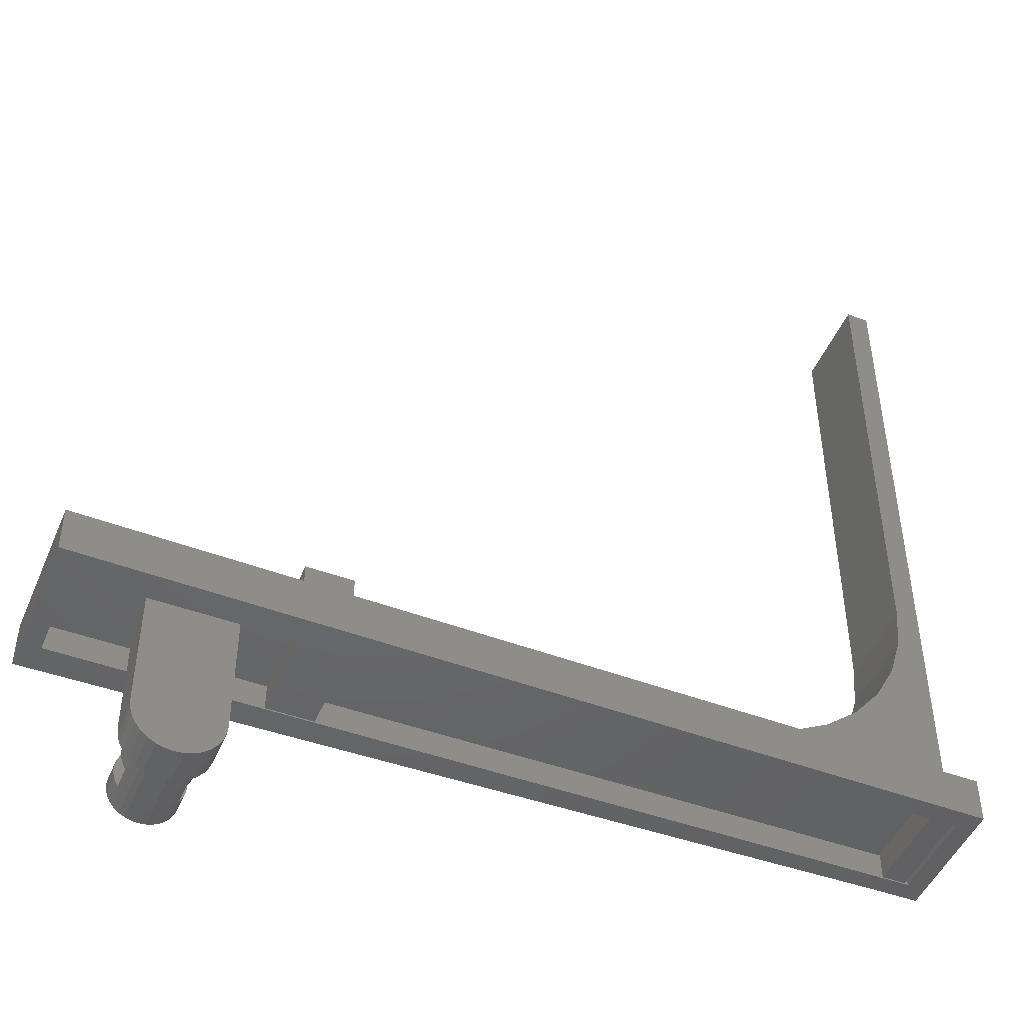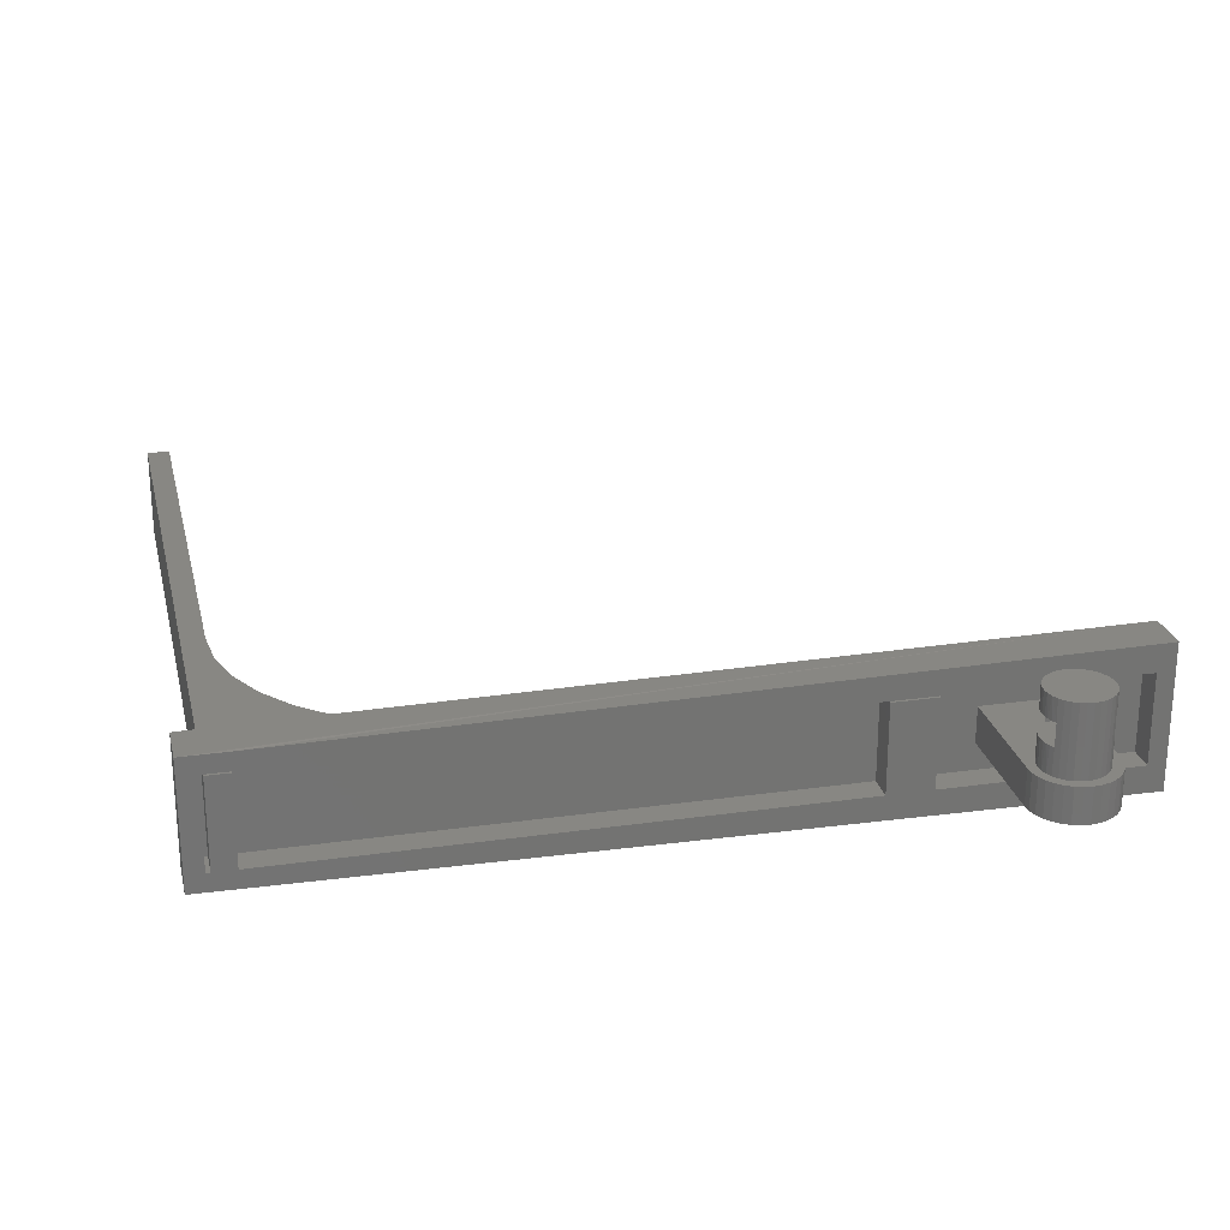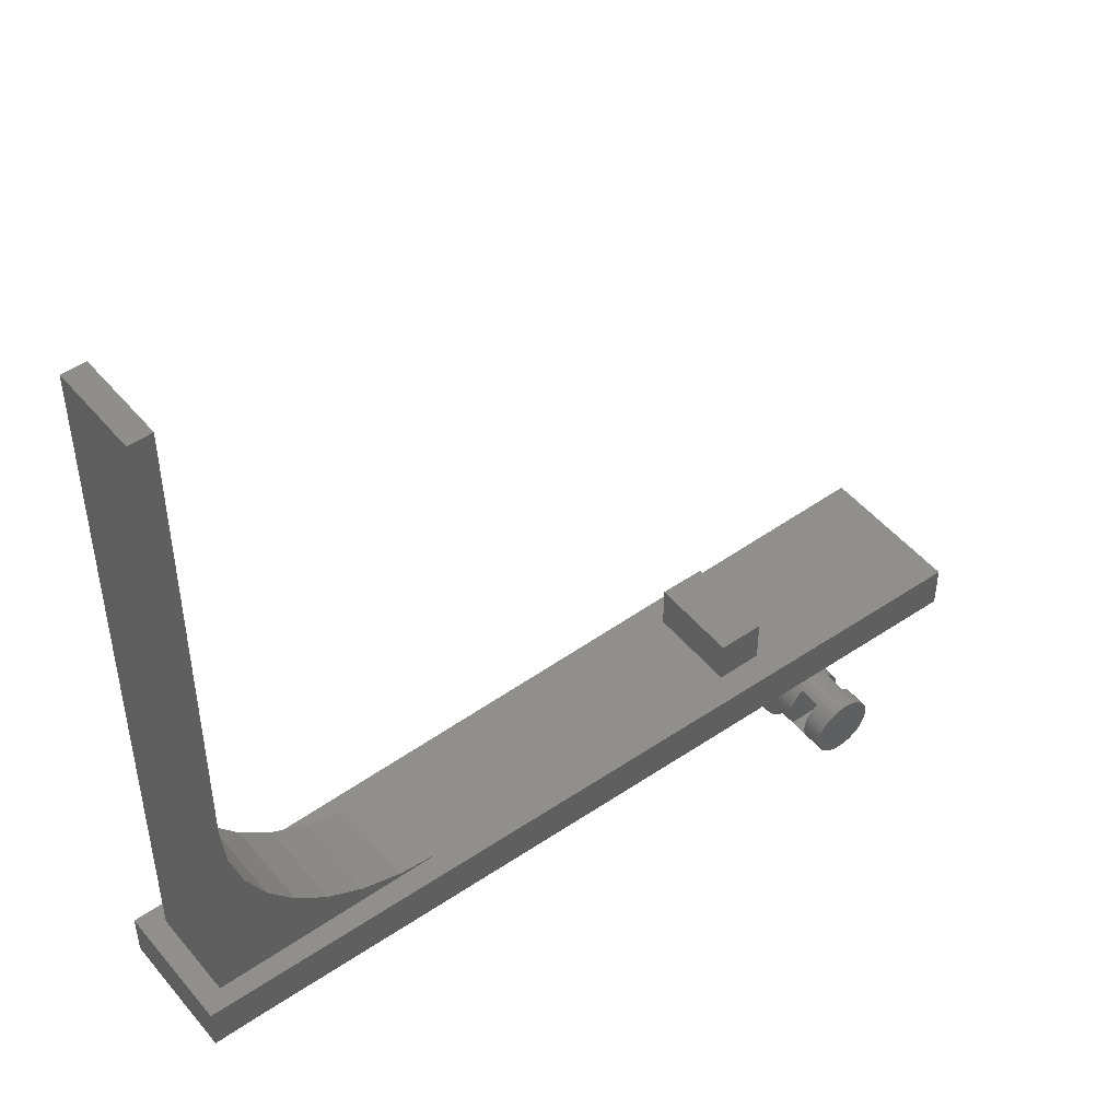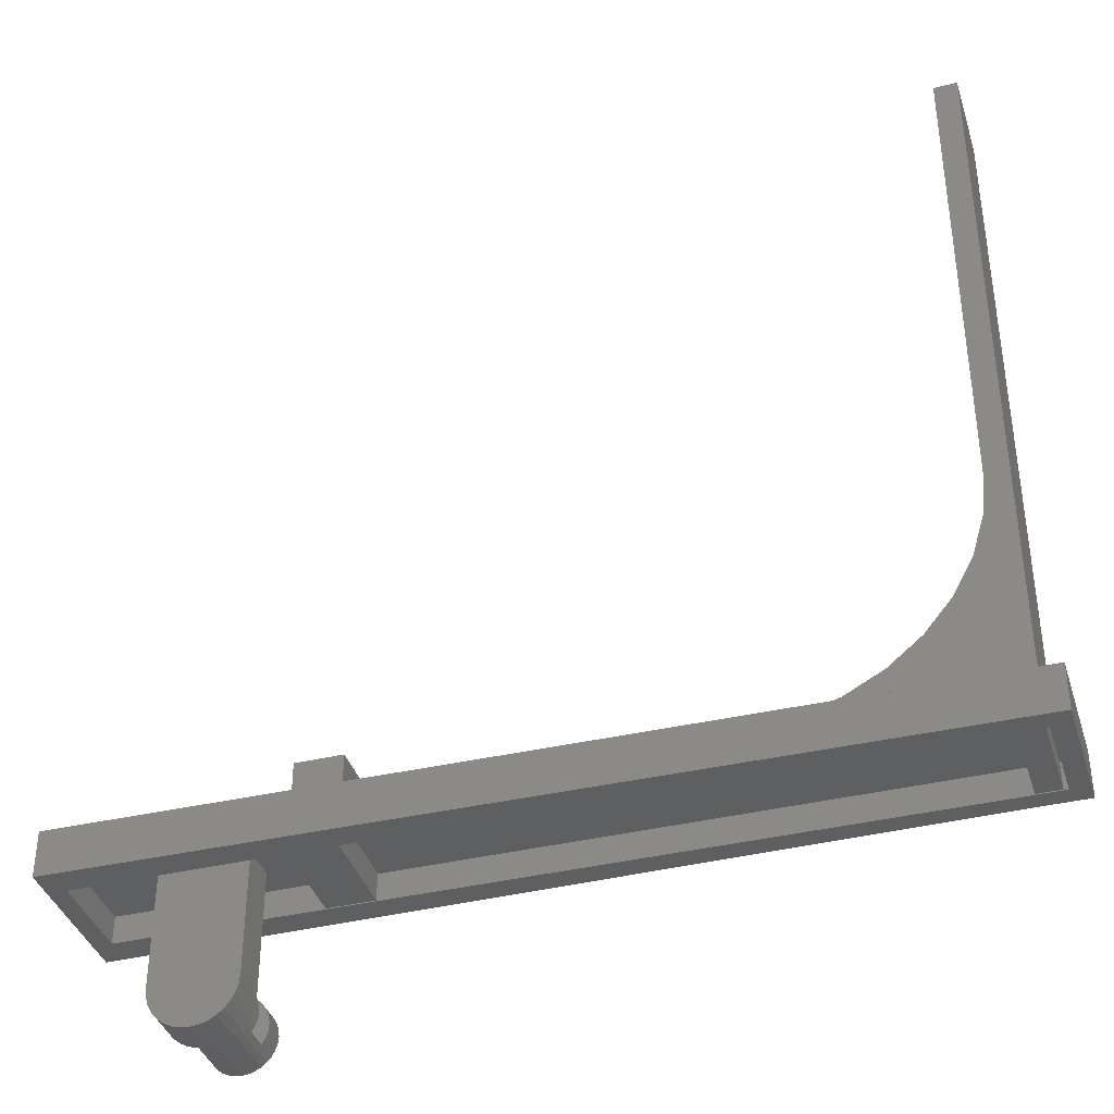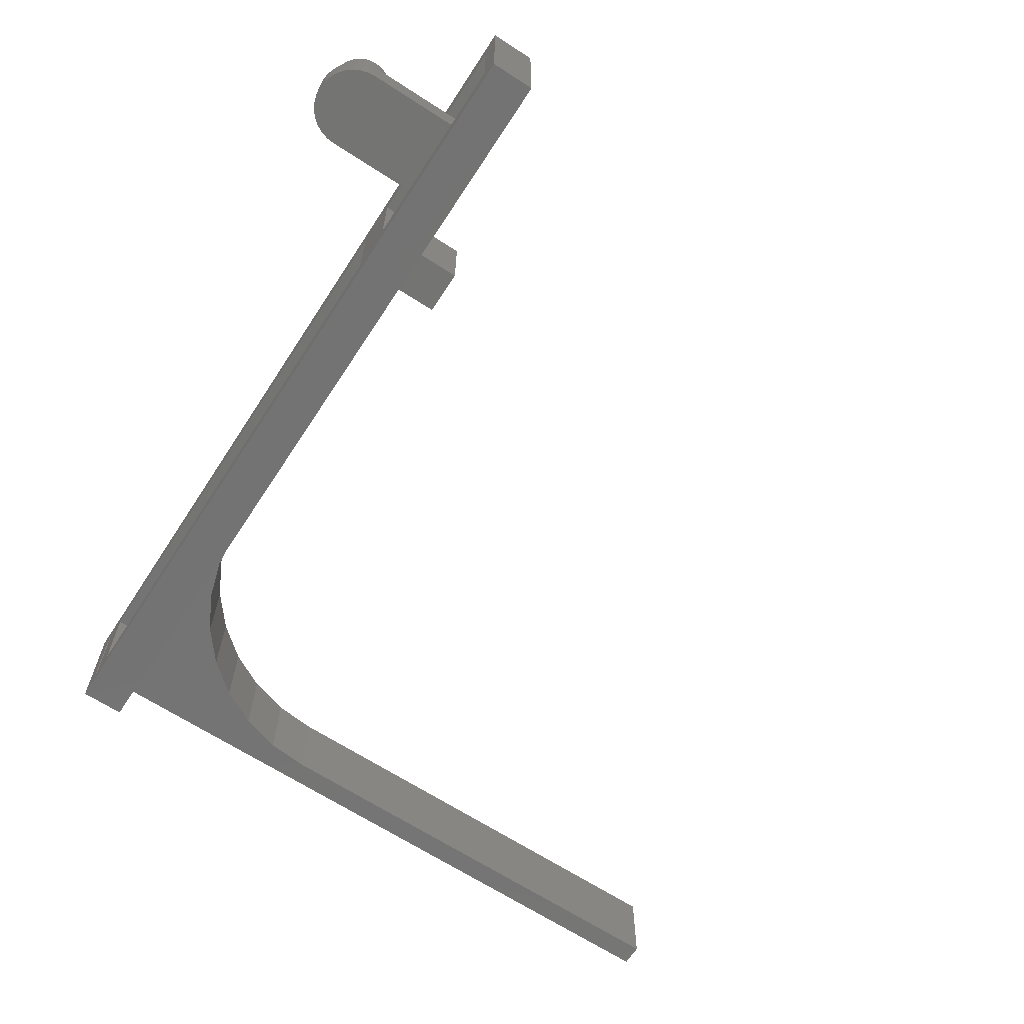
<metadata>
{"format":"stl","ext":"stl","renderer":"f3d","projection":"perspective","resolution":1024,"background":"white","views":[{"elev":-47.4,"azim":-22.4,"up":"+Z"},{"elev":24.8,"azim":167.0,"up":"+Y"},{"elev":48.5,"azim":142.3,"up":"+Z"},{"elev":-38.5,"azim":16.9,"up":"+Z"},{"elev":-66.2,"azim":-123.1,"up":"+Y"}]}
</metadata>
<code>
# stl→obj: 212 verts, 424 faces
v -0.2474 0.0588 -0.05469
v -0.2467 0.07812 -0.05515
v -0.2514 0.07812 -0.0526
v -0.2436 0.0588 -0.05748
v -0.2365 0.01562 -0.06755
v -0.2378 0.03906 -0.06473
v -0.239 0.01562 -0.06277
v -0.2404 0.03906 -0.06086
v -0.2425 0.01562 -0.05859
v -0.2436 0.03906 -0.05748
v -0.2467 0.01562 -0.05515
v -0.2365 0.07812 -0.06755
v -0.239 0.07812 -0.06277
v -0.2378 0.0588 -0.06473
v -0.2404 0.0588 -0.06086
v -0.2425 0.07812 -0.05859
v -0.2836 0.0588 -0.06086
v -0.2804 0.0588 -0.05748
v -0.2815 0.07812 -0.05859
v -0.285 0.07812 -0.06277
v -0.2862 0.0588 -0.06473
v -0.2875 0.07812 -0.06755
v -0.2881 0.0588 -0.06897
v -0.2891 0.07812 -0.07273
v -0.2815 0.01562 -0.05859
v -0.2804 0.03906 -0.05748
v -0.2836 0.03906 -0.06086
v -0.285 0.01562 -0.06277
v -0.2862 0.03906 -0.06473
v -0.2875 0.01562 -0.06755
v -0.2881 0.03906 -0.06897
v -0.2891 0.01562 -0.07273
v -0.2474 0.03906 -0.05469
v -0.2514 0.01562 -0.0526
v -0.2766 0.0588 -0.05469
v -0.2766 0.03906 -0.05469
v -0.2726 0.01562 -0.0526
v -0.2774 0.07812 -0.05515
v -0.2344 0.01562 -0.07812
v -0.2344 0.03906 -0.07812
v -0.2349 0.01562 -0.07273
v -0.2348 0.03906 -0.07348
v -0.2359 0.03906 -0.06897
v -0.2344 0.0588 -0.07812
v -0.2344 0.07812 -0.07812
v -0.2348 0.0588 -0.07348
v -0.2349 0.07812 -0.07273
v -0.2359 0.0588 -0.06897
v -0.2566 0.01562 -0.05102
v -0.2566 0.07812 -0.05102
v -0.262 0.01562 -0.05049
v -0.262 0.07812 -0.05049
v -0.2674 0.01562 -0.05102
v -0.2674 0.07812 -0.05102
v -0.2726 0.07812 -0.0526
v -0.2896 0.07812 -0.07812
v -0.2896 0.0588 -0.07812
v -0.2892 0.0588 -0.07348
v -0.2774 0.01562 -0.05515
v -0.2896 0.03906 -0.07812
v -0.2896 0.01562 -0.07812
v -0.2892 0.03906 -0.07348
v -0.2893 0.0588 -0.08226
v -0.2891 0.07812 -0.08352
v -0.2347 0.0588 -0.08226
v -0.2349 0.07812 -0.08352
v -0.2349 0.01562 -0.08352
v -0.2347 0.03906 -0.08226
v -0.2893 0.03906 -0.08226
v -0.2891 0.01562 -0.08352
v -0.2848 0.0588 -0.09375
v -0.285 0.07812 -0.09348
v -0.2815 0.07812 -0.09766
v -0.2869 0.0588 -0.09016
v -0.2884 0.03906 -0.0863
v -0.2875 0.01562 -0.0887
v -0.2869 0.03906 -0.09016
v -0.285 0.01562 -0.09348
v -0.2884 0.0588 -0.0863
v -0.2875 0.07812 -0.0887
v -0.2356 0.0588 -0.0863
v -0.2371 0.0588 -0.09016
v -0.2365 0.07812 -0.0887
v -0.2365 0.01562 -0.0887
v -0.2371 0.03906 -0.09016
v -0.2356 0.03906 -0.0863
v -0.2848 0.03906 -0.09375
v -0.2815 0.01562 -0.09766
v -0.2392 0.0588 -0.09375
v -0.2392 0.03906 -0.09375
v -0.2425 0.01562 -0.09766
v -0.239 0.07812 -0.09348
v -0.2774 0.01562 -0.1011
v -0.2774 0.07812 -0.1011
v -0.2726 0.01562 -0.1037
v -0.2726 0.07812 -0.1037
v -0.2674 0.01562 -0.1052
v -0.2674 0.07812 -0.1052
v -0.262 0.01562 -0.1058
v -0.262 0.07812 -0.1058
v -0.2566 0.01562 -0.1052
v -0.2566 0.07812 -0.1052
v -0.2514 0.01562 -0.1037
v -0.2514 0.07812 -0.1037
v -0.2467 0.01562 -0.1011
v -0.2467 0.07812 -0.1011
v -0.2425 0.07812 -0.09766
v -0.239 0.01562 -0.09348
v -0.2273 0.01562 -0.0852
v -0.2293 0.01562 -0.092
v -0.2327 0.01562 -0.09827
v -0.2372 0.01562 -0.1038
v -0.2427 0.01562 -0.1083
v -0.2984 0.01562 -0.0852
v -0.2963 0.01562 -0.092
v -0.293 0.01562 -0.09827
v -0.2885 0.01562 -0.1038
v -0.283 0.01562 -0.1083
v -0.2767 0.01562 -0.1116
v -0.2628 0.01562 -0.1144
v -0.2699 0.01562 -0.1137
v -0.2991 0.01562 -0.07812
v -0.2991 0.01562 0.02344
v -0.2266 0.01562 -0.07812
v -0.2266 0.01562 0.02344
v -0.249 0.01562 -0.1116
v -0.2558 0.01562 -0.1137
v -0.2991 -0.01562 -0.07812
v -0.2991 -0.01562 0.02344
v -0.2266 -0.01562 0.02344
v -0.2266 -0.01562 -0.07812
v -0.2963 -0.01562 -0.092
v -0.2293 -0.01562 -0.092
v -0.2984 -0.01562 -0.0852
v -0.2327 -0.01562 -0.09827
v -0.293 -0.01562 -0.09827
v -0.2372 -0.01562 -0.1038
v -0.2885 -0.01562 -0.1038
v -0.2427 -0.01562 -0.1083
v -0.283 -0.01562 -0.1083
v -0.249 -0.01562 -0.1116
v -0.2767 -0.01562 -0.1116
v -0.2558 -0.01562 -0.1137
v -0.2628 -0.01562 -0.1144
v -0.2699 -0.01562 -0.1137
v -0.2273 -0.01562 -0.0852
v -0.3594 0.04021 0.02344
v -0.148 0.03906 0.02344
v -0.1875 0.03906 0.02344
v -0.3594 -0.03906 0.02344
v 0.3594 0.04021 0.02344
v 0.3594 -0.03906 0.02344
v 0.3557 -0.03906 0.02344
v 0.3557 0.03906 0.02344
v 0.3359 0.03906 0.02344
v -0.148 -0.03906 0.02344
v 0.3359 -0.03906 0.02344
v -0.1875 -0.03906 0.02344
v 0.3557 -0.03906 0.03906
v 0.3557 0.03906 0.03906
v 0.3557 -0.03906 0.6406
v 0.3557 0.03906 0.6406
v 0.3359 -0.05469 0.03906
v 0.1484 -0.03906 0.03906
v 0.375 -0.05469 0.03906
v -0.375 -0.06341 0.03906
v -0.148 -0.03906 0.03906
v -0.1875 -0.03906 0.03906
v -0.1875 0.03906 0.03906
v -0.375 0.06456 0.03906
v -0.148 0.03906 0.03906
v 0.1484 0.03906 0.03906
v 0.375 0.05584 0.03906
v 0.3359 0.03906 0.2266
v 0.3359 -0.03906 0.2266
v 0.3359 0.03906 0.6406
v 0.3359 -0.03906 0.6406
v 0.3323 -0.03906 0.19
v 0.3217 -0.03906 0.1548
v 0.3043 -0.03906 0.1224
v 0.281 -0.03906 0.09398
v 0.2526 -0.03906 0.07066
v 0.2202 -0.03906 0.05334
v 0.185 -0.03906 0.04267
v 0.185 0.03906 0.04267
v 0.2202 0.03906 0.05334
v 0.2526 0.03906 0.07066
v 0.281 0.03906 0.09398
v 0.3043 0.03906 0.1224
v 0.3217 0.03906 0.1548
v 0.3323 0.03906 0.19
v 0.375 0.05584 0
v 0.3359 0.05584 0
v -0.375 0.06456 0
v 0.375 -0.05469 0
v -0.375 -0.06341 0
v -0.148 -0.03906 0
v 0.3359 -0.03906 0
v 0.3557 -0.03906 0
v 0.3594 -0.03906 0
v 0.3594 0.04021 0
v -0.3594 0.04021 0
v -0.3594 -0.03906 0
v -0.1875 -0.03906 0
v -0.1875 0.03906 0
v -0.148 0.03906 0
v 0.3359 0.03906 0
v 0.3557 0.03906 0
v -0.1875 -0.03906 0.07812
v -0.148 -0.03906 0.07812
v -0.148 0.03906 0.07812
v -0.1875 0.03906 0.07812
f 1 2 3
f 1 4 2
f 5 6 7
f 7 6 8
f 7 8 9
f 8 10 9
f 11 9 10
f 12 13 14
f 15 14 13
f 13 16 15
f 15 16 4
f 4 16 2
f 17 18 19
f 19 20 17
f 17 20 21
f 21 20 22
f 21 22 23
f 23 22 24
f 25 26 27
f 25 27 28
f 27 29 28
f 30 28 29
f 29 31 30
f 32 30 31
f 33 1 3
f 33 3 34
f 33 34 11
f 33 11 10
f 35 36 37
f 35 37 38
f 35 38 19
f 35 19 18
f 39 40 41
f 41 40 42
f 41 42 5
f 5 42 43
f 5 43 6
f 44 45 46
f 46 45 47
f 46 47 48
f 48 47 12
f 48 12 14
f 34 3 49
f 49 3 50
f 49 50 51
f 51 50 52
f 51 52 53
f 53 52 54
f 53 54 37
f 37 54 55
f 37 55 38
f 56 57 24
f 24 57 58
f 24 58 23
f 26 25 36
f 36 25 59
f 36 59 37
f 60 61 62
f 62 61 32
f 62 32 31
f 56 63 57
f 56 64 63
f 45 65 66
f 45 44 65
f 40 67 68
f 40 39 67
f 61 69 70
f 61 60 69
f 71 72 73
f 71 74 72
f 70 69 75
f 70 75 76
f 75 77 76
f 78 76 77
f 79 63 64
f 64 80 79
f 79 80 74
f 74 80 72
f 81 82 83
f 83 66 81
f 81 66 65
f 84 85 86
f 84 86 67
f 86 68 67
f 87 71 73
f 87 73 88
f 87 88 78
f 87 78 77
f 89 90 91
f 89 91 92
f 89 92 83
f 89 83 82
f 88 73 93
f 93 73 94
f 93 94 95
f 95 94 96
f 95 96 97
f 97 96 98
f 97 98 99
f 99 98 100
f 99 100 101
f 101 100 102
f 101 102 103
f 103 102 104
f 103 104 105
f 105 104 106
f 105 106 91
f 91 106 107
f 91 107 92
f 85 84 90
f 90 84 108
f 90 108 91
f 90 89 87
f 87 89 71
f 44 48 65
f 44 46 48
f 57 23 58
f 57 63 23
f 63 79 23
f 23 79 74
f 23 74 21
f 15 82 14
f 14 82 81
f 14 81 48
f 48 81 65
f 89 82 15
f 89 15 4
f 89 4 1
f 89 1 35
f 89 35 71
f 71 35 18
f 71 18 17
f 71 17 21
f 71 21 74
f 1 33 35
f 35 33 36
f 40 86 42
f 40 68 86
f 60 31 69
f 60 62 31
f 69 31 75
f 75 31 29
f 75 29 77
f 85 6 43
f 85 43 86
f 86 43 42
f 87 77 29
f 87 29 27
f 87 27 26
f 87 26 36
f 87 36 33
f 87 33 90
f 90 33 10
f 90 10 8
f 90 8 6
f 90 6 85
f 84 67 109
f 109 110 84
f 84 110 108
f 108 110 111
f 108 111 91
f 105 91 111
f 111 112 105
f 105 112 103
f 101 103 112
f 112 113 101
f 114 70 76
f 114 76 115
f 76 78 115
f 116 115 78
f 116 78 88
f 116 88 93
f 116 93 117
f 117 93 95
f 117 95 97
f 117 97 118
f 119 120 121
f 122 123 32
f 122 32 61
f 122 61 70
f 122 70 114
f 124 109 67
f 124 67 39
f 124 39 41
f 124 41 125
f 125 41 5
f 125 5 7
f 125 7 9
f 125 9 11
f 125 11 34
f 125 34 49
f 125 49 51
f 125 51 123
f 99 101 113
f 99 113 126
f 99 126 127
f 99 127 120
f 99 120 119
f 99 119 118
f 99 118 97
f 123 51 53
f 123 53 37
f 123 37 59
f 123 59 25
f 123 25 28
f 123 28 30
f 123 30 32
f 52 50 3
f 54 52 3
f 54 3 55
f 55 3 2
f 55 2 38
f 38 2 16
f 38 16 19
f 19 16 13
f 19 13 20
f 20 13 12
f 20 12 22
f 22 12 47
f 22 47 24
f 64 83 80
f 80 83 92
f 80 92 72
f 72 92 107
f 72 107 73
f 73 107 106
f 73 106 94
f 94 106 104
f 94 104 96
f 96 104 102
f 96 102 100
f 96 100 98
f 24 47 56
f 56 47 45
f 56 45 64
f 64 45 66
f 64 66 83
f 122 128 123
f 123 128 129
f 125 130 124
f 124 130 131
f 132 133 134
f 135 133 132
f 136 135 132
f 137 135 136
f 138 137 136
f 139 137 138
f 140 139 138
f 141 139 140
f 142 141 140
f 143 141 142
f 144 143 142
f 145 144 142
f 133 146 134
f 134 146 131
f 134 131 128
f 128 131 130
f 128 130 129
f 147 148 149
f 147 149 125
f 147 125 123
f 147 123 129
f 147 129 150
f 151 152 153
f 151 153 154
f 151 154 155
f 151 155 148
f 151 148 147
f 148 155 156
f 156 155 157
f 149 158 125
f 125 158 130
f 158 150 130
f 130 150 129
f 128 122 134
f 134 122 114
f 134 114 132
f 132 114 115
f 132 115 136
f 136 115 116
f 136 116 138
f 138 116 117
f 138 117 140
f 140 117 118
f 140 118 142
f 142 118 119
f 142 119 145
f 145 119 121
f 145 121 144
f 144 121 120
f 144 120 143
f 143 120 127
f 143 127 141
f 141 127 126
f 141 126 139
f 139 126 113
f 139 113 137
f 137 113 112
f 137 112 135
f 135 112 111
f 135 111 133
f 133 111 110
f 133 110 146
f 146 110 109
f 146 109 131
f 131 109 124
f 159 160 161
f 161 160 162
f 163 159 164
f 163 165 159
f 166 163 164
f 166 164 167
f 166 167 168
f 166 168 169
f 166 169 170
f 170 169 171
f 170 171 172
f 170 172 173
f 167 164 171
f 171 164 172
f 159 165 160
f 160 165 173
f 160 173 172
f 174 175 176
f 176 175 177
f 159 161 177
f 159 177 175
f 159 175 178
f 159 178 179
f 159 179 180
f 159 180 181
f 159 181 182
f 159 182 183
f 159 183 184
f 159 184 164
f 160 172 185
f 160 185 186
f 160 186 187
f 160 187 188
f 160 188 189
f 160 189 190
f 160 190 191
f 160 191 174
f 160 174 176
f 160 176 162
f 173 192 170
f 170 192 193
f 170 193 194
f 165 163 195
f 195 163 166
f 195 166 196
f 188 180 189
f 189 180 179
f 189 179 190
f 190 179 178
f 190 178 191
f 191 178 175
f 191 175 174
f 180 188 181
f 181 188 187
f 181 187 182
f 182 187 186
f 182 186 183
f 183 186 185
f 183 185 184
f 184 185 172
f 184 172 164
f 195 196 197
f 195 197 198
f 195 198 199
f 195 199 200
f 195 200 201
f 195 201 192
f 196 194 202
f 196 202 203
f 196 203 204
f 196 204 197
f 192 201 193
f 193 201 202
f 193 202 194
f 204 205 197
f 197 205 206
f 198 207 199
f 199 207 208
f 170 194 166
f 166 194 196
f 165 195 173
f 173 195 192
f 199 208 153
f 153 208 154
f 208 207 154
f 154 207 155
f 207 198 155
f 155 198 157
f 156 157 197
f 197 157 198
f 153 152 199
f 199 152 200
f 177 161 176
f 176 161 162
f 168 167 209
f 209 167 210
f 167 171 210
f 210 171 211
f 197 206 156
f 156 206 148
f 171 169 211
f 211 169 212
f 206 205 148
f 148 205 149
f 169 168 212
f 212 168 209
f 205 204 149
f 149 204 158
f 150 158 203
f 203 158 204
f 209 210 212
f 212 210 211
f 152 151 200
f 200 151 201
f 151 147 201
f 201 147 202
f 147 150 202
f 202 150 203

</code>
